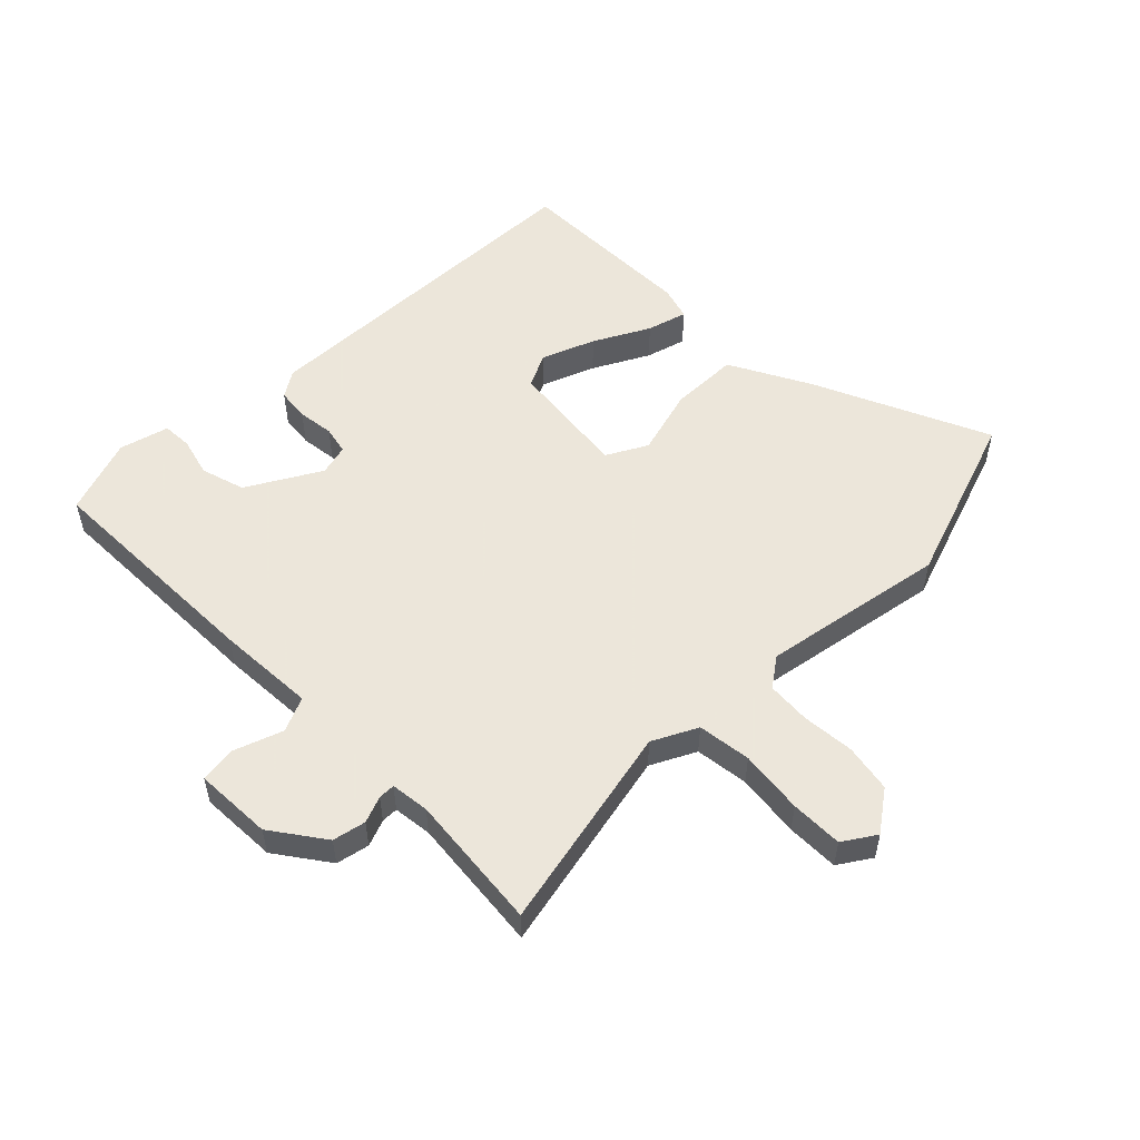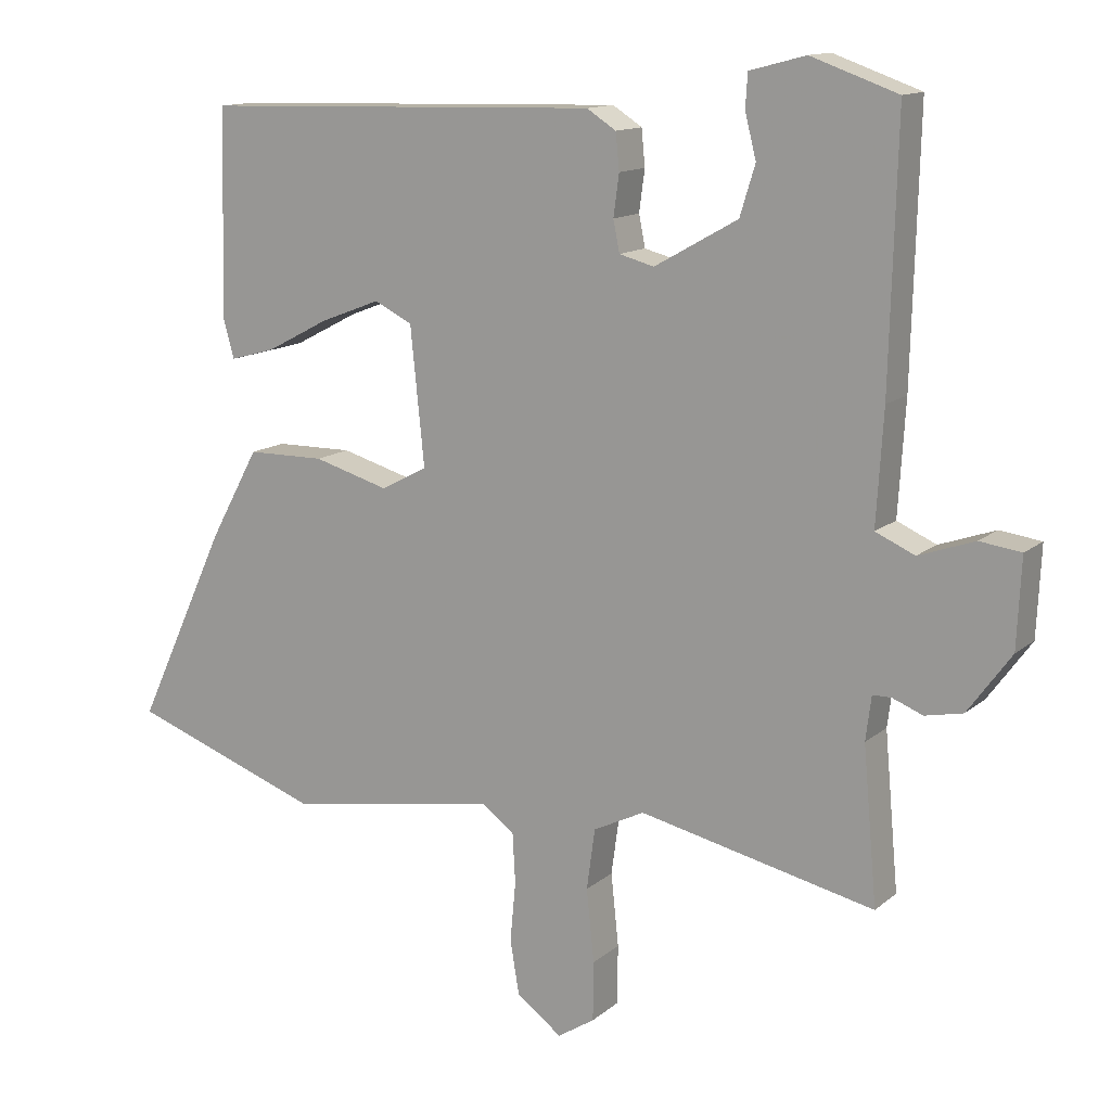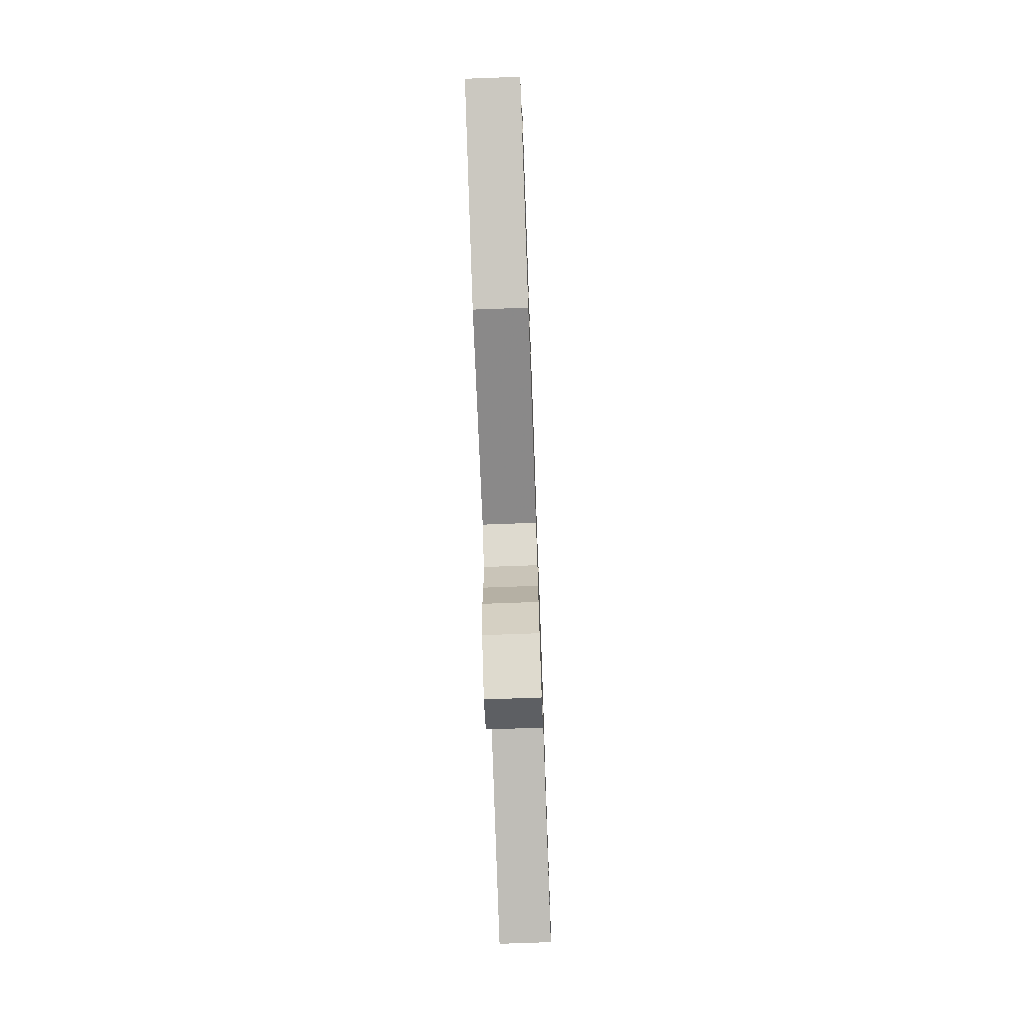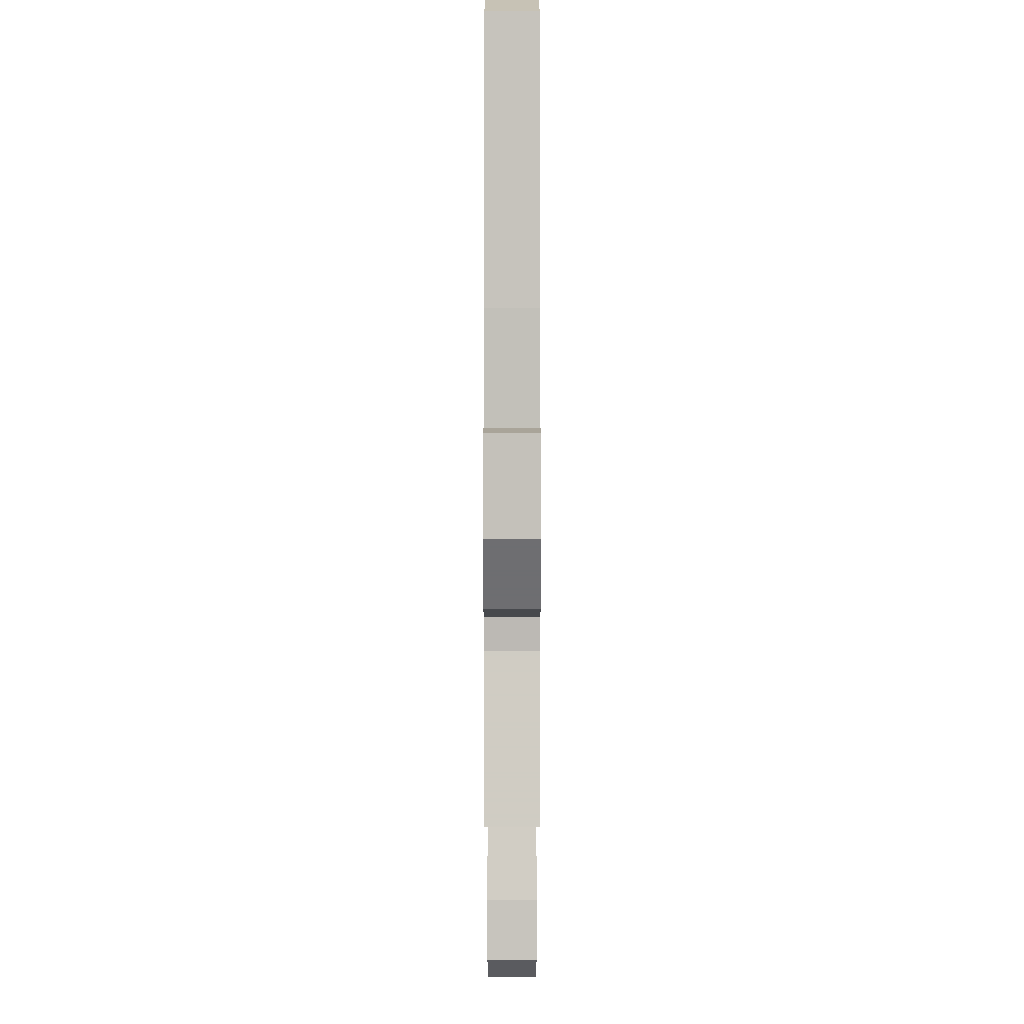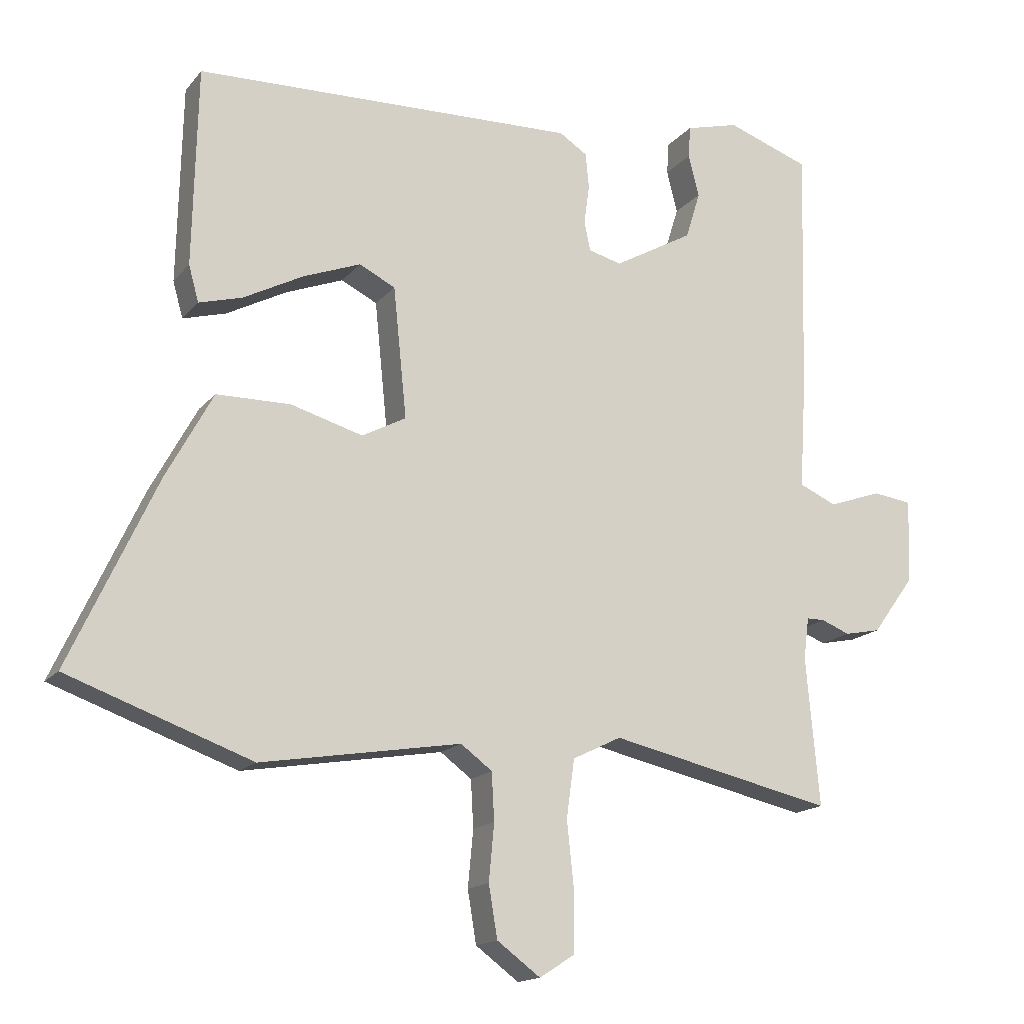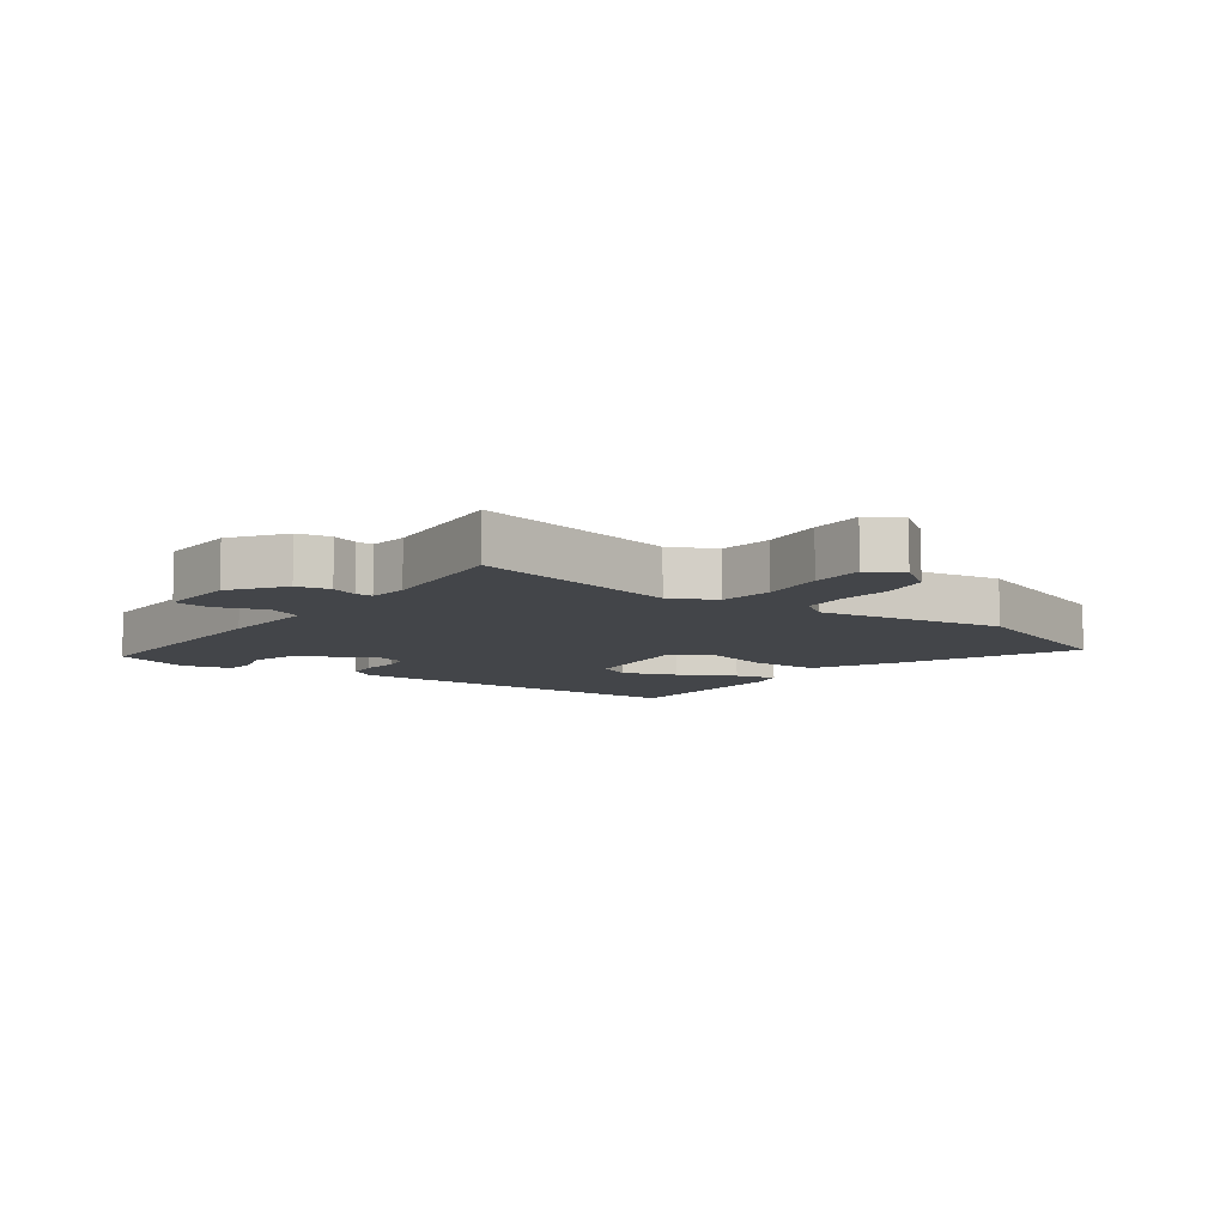
<metadata>
{"format":"obj","ext":"obj","renderer":"f3d","projection":"perspective","resolution":1024,"background":"white","views":[{"elev":54.2,"azim":135.7,"up":"+Y"},{"elev":13.2,"azim":29.7,"up":"+Z"},{"elev":-72.7,"azim":-87.9,"up":"+Z"},{"elev":-0.5,"azim":90.0,"up":"+Z"},{"elev":-16.0,"azim":-25.4,"up":"+Z"},{"elev":-8.8,"azim":144.2,"up":"+Y"}]}
</metadata>
<code>
v 0.522 0.07 0.489
v 0.512 0.07 0.114
v 0.502 0.07 -0.047
v 0.558 0.07 -0.072
v 0.638 0.07 -0.044
v 0.697 0.07 -0.052
v 0.691 0.07 -0.179
v 0.629 0.07 -0.264
v 0.575 0.07 -0.275
v 0.532 0.07 -0.258
v 0.505 0.07 -0.258
v 0.497 0.07 -0.321
v 0.517 0.07 -0.543
v 0.18 0.07 -0.468
v 0.107 0.07 -0.504
v 0.095 0.07 -0.591
v 0.106 0.07 -0.695
v 0.105 0.07 -0.78
v 0.052 0.07 -0.814
v -0.013 0.07 -0.766
v -0.026 0.07 -0.688
v -0.018 0.07 -0.603
v -0.022 0.07 -0.532
v -0.069 0.07 -0.497
v -0.369 0.07 -0.547
v -0.645 0.07 -0.448
v -0.514 0.07 -0.166
v -0.444 0.07 -0.038
v -0.333 0.07 -0.037
v -0.225 0.07 -0.068
v -0.159 0.07 -0.033
v -0.179 0.07 0.163
v -0.233 0.07 0.19
v -0.319 0.07 0.157
v -0.409 0.07 0.11
v -0.474 0.07 0.092
v -0.489 0.07 0.146
v -0.482 0.07 0.443
v 0.092 0.07 0.459
v 0.134 0.07 0.432
v 0.139 0.07 0.38
v 0.131 0.07 0.321
v 0.14 0.07 0.276
v 0.19 0.07 0.263
v 0.309 0.07 0.33
v 0.331 0.07 0.401
v 0.315 0.07 0.464
v 0.318 0.07 0.512
v 0.398 0.07 0.533
v 0.522 0 0.489
v 0.512 0 0.114
v 0.502 0 -0.047
v 0.558 0 -0.072
v 0.638 0 -0.044
v 0.697 0 -0.052
v 0.691 0 -0.179
v 0.629 0 -0.264
v 0.575 0 -0.275
v 0.532 0 -0.258
v 0.505 0 -0.258
v 0.497 0 -0.321
v 0.517 0 -0.543
v 0.18 0 -0.468
v 0.107 0 -0.504
v 0.095 0 -0.591
v 0.106 0 -0.695
v 0.105 0 -0.78
v 0.052 0 -0.814
v -0.013 0 -0.766
v -0.026 0 -0.688
v -0.018 0 -0.603
v -0.022 0 -0.532
v -0.069 0 -0.497
v -0.369 0 -0.547
v -0.645 0 -0.448
v -0.514 0 -0.166
v -0.444 0 -0.038
v -0.333 0 -0.037
v -0.225 0 -0.068
v -0.159 0 -0.033
v -0.179 0 0.163
v -0.233 0 0.19
v -0.319 0 0.157
v -0.409 0 0.11
v -0.474 0 0.092
v -0.489 0 0.146
v -0.482 0 0.443
v 0.092 0 0.459
v 0.134 0 0.432
v 0.139 0 0.38
v 0.131 0 0.321
v 0.14 0 0.276
v 0.19 0 0.263
v 0.309 0 0.33
v 0.331 0 0.401
v 0.315 0 0.464
v 0.318 0 0.512
v 0.398 0 0.533
f 46 47 48 49
f 45 46 49 1
f 39 40 41 42
f 39 42 43
f 38 39 43
f 37 38 43
f 34 35 36 37
f 33 34 37
f 33 37 43 44
f 27 28 29 30
f 25 26 27 30
f 24 25 30 31
f 23 24 31 32
f 19 20 21 22
f 19 22 23
f 16 17 18 19
f 15 16 19 23
f 14 15 23 32
f 12 13 14 32
f 7 8 9 10
f 7 10 11
f 4 5 6 7
f 3 4 7 11
f 45 1 2 3
f 44 45 3 11
f 32 33 44
f 11 12 32 44
f 98 97 96 95
f 50 98 95 94
f 91 90 89 88
f 92 91 88
f 92 88 87
f 92 87 86
f 86 85 84 83
f 86 83 82
f 93 92 86 82
f 79 78 77 76
f 79 76 75 74
f 80 79 74 73
f 81 80 73 72
f 71 70 69 68
f 72 71 68
f 68 67 66 65
f 72 68 65 64
f 81 72 64 63
f 81 63 62 61
f 59 58 57 56
f 60 59 56
f 56 55 54 53
f 60 56 53 52
f 52 51 50 94
f 60 52 94 93
f 93 82 81
f 93 81 61 60
f 1 50 51 2
f 2 51 52 3
f 3 52 53 4
f 4 53 54 5
f 5 54 55 6
f 6 55 56 7
f 7 56 57 8
f 8 57 58 9
f 9 58 59 10
f 10 59 60 11
f 11 60 61 12
f 12 61 62 13
f 13 62 63 14
f 14 63 64 15
f 15 64 65 16
f 16 65 66 17
f 17 66 67 18
f 18 67 68 19
f 19 68 69 20
f 20 69 70 21
f 21 70 71 22
f 22 71 72 23
f 23 72 73 24
f 24 73 74 25
f 25 74 75 26
f 26 75 76 27
f 27 76 77 28
f 28 77 78 29
f 29 78 79 30
f 30 79 80 31
f 31 80 81 32
f 32 81 82 33
f 33 82 83 34
f 34 83 84 35
f 35 84 85 36
f 36 85 86 37
f 37 86 87 38
f 38 87 88 39
f 39 88 89 40
f 40 89 90 41
f 41 90 91 42
f 42 91 92 43
f 43 92 93 44
f 44 93 94 45
f 45 94 95 46
f 46 95 96 47
f 47 96 97 48
f 48 97 98 49
f 49 98 50 1

</code>
